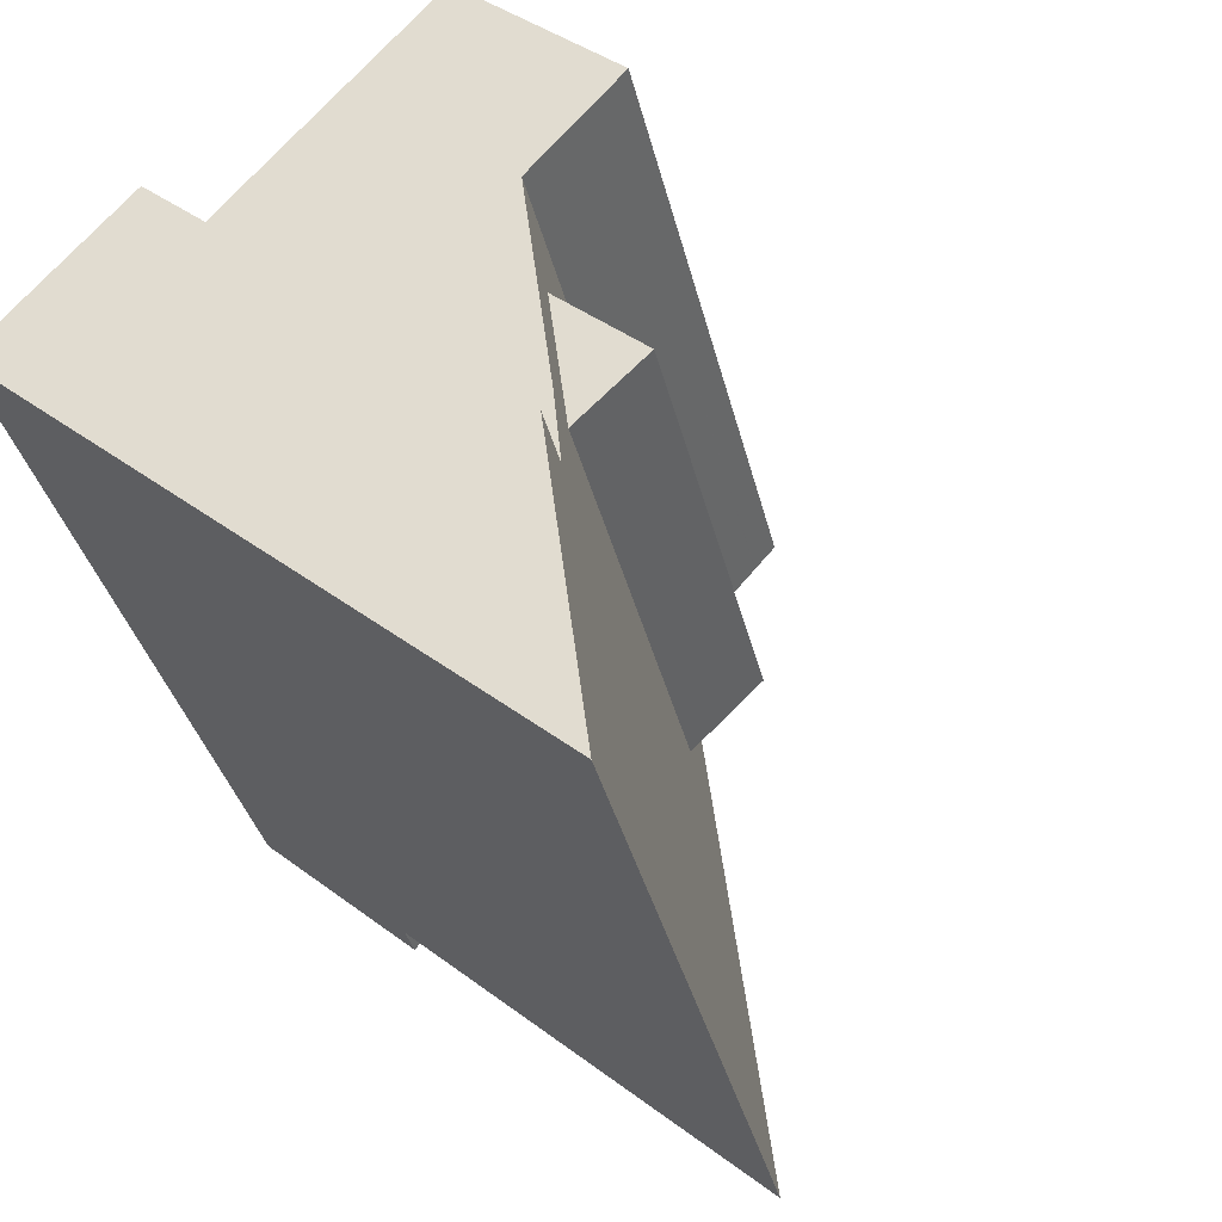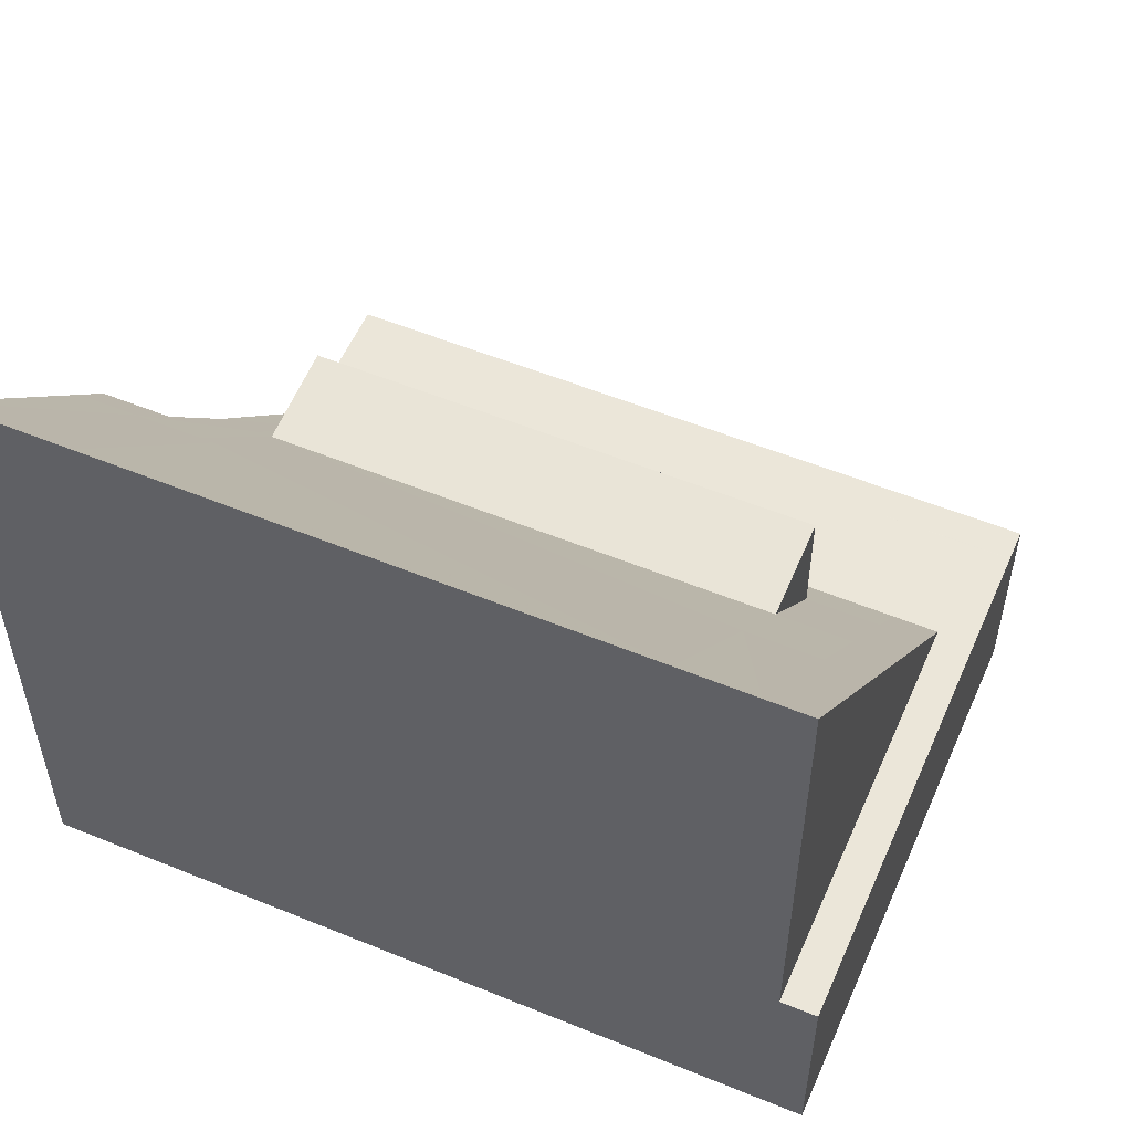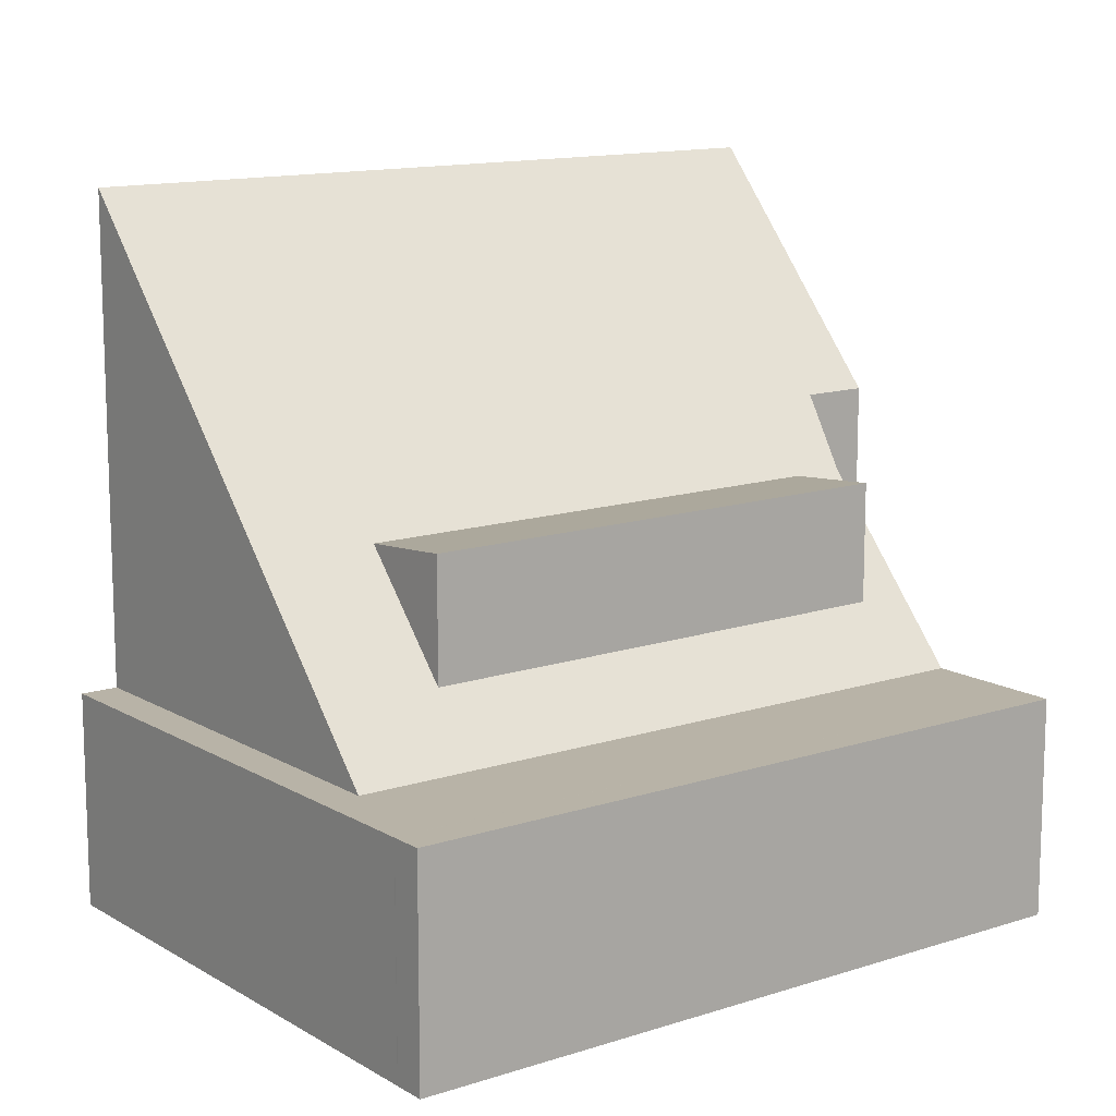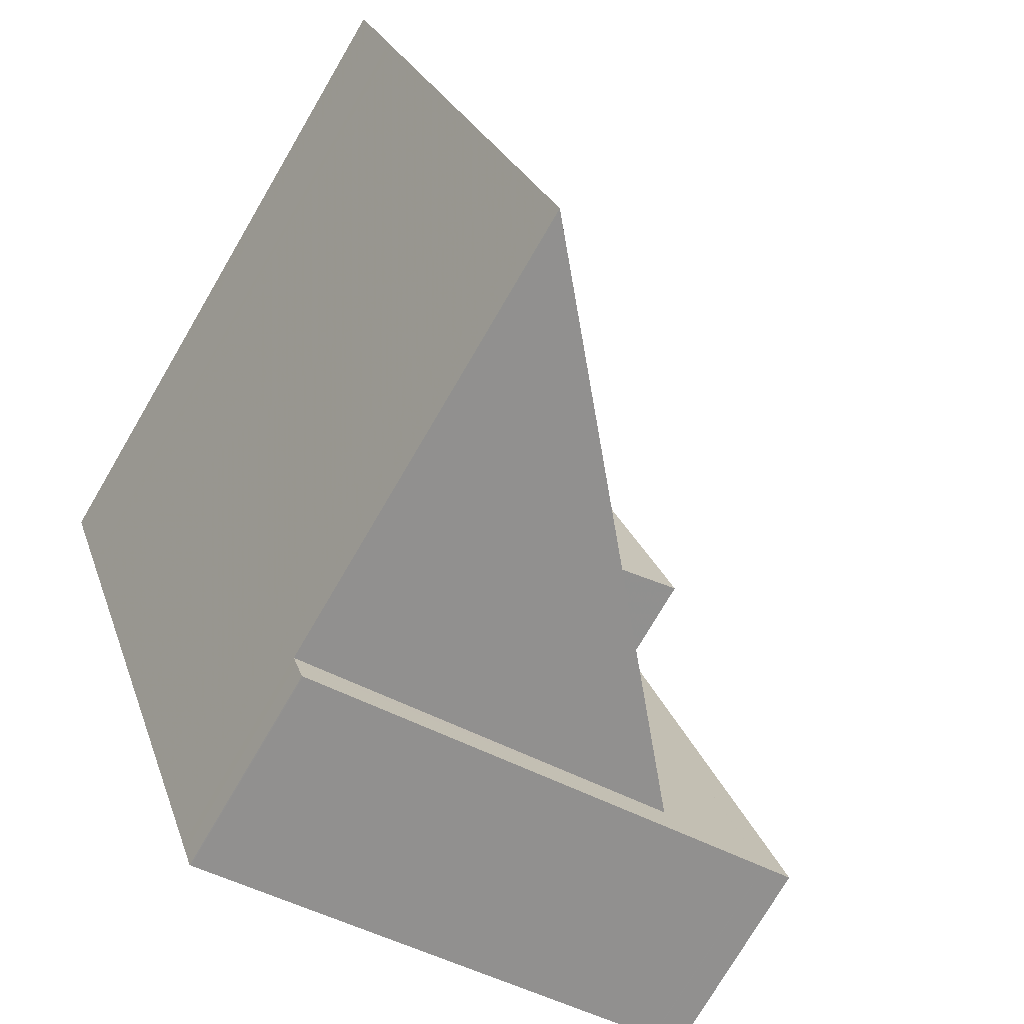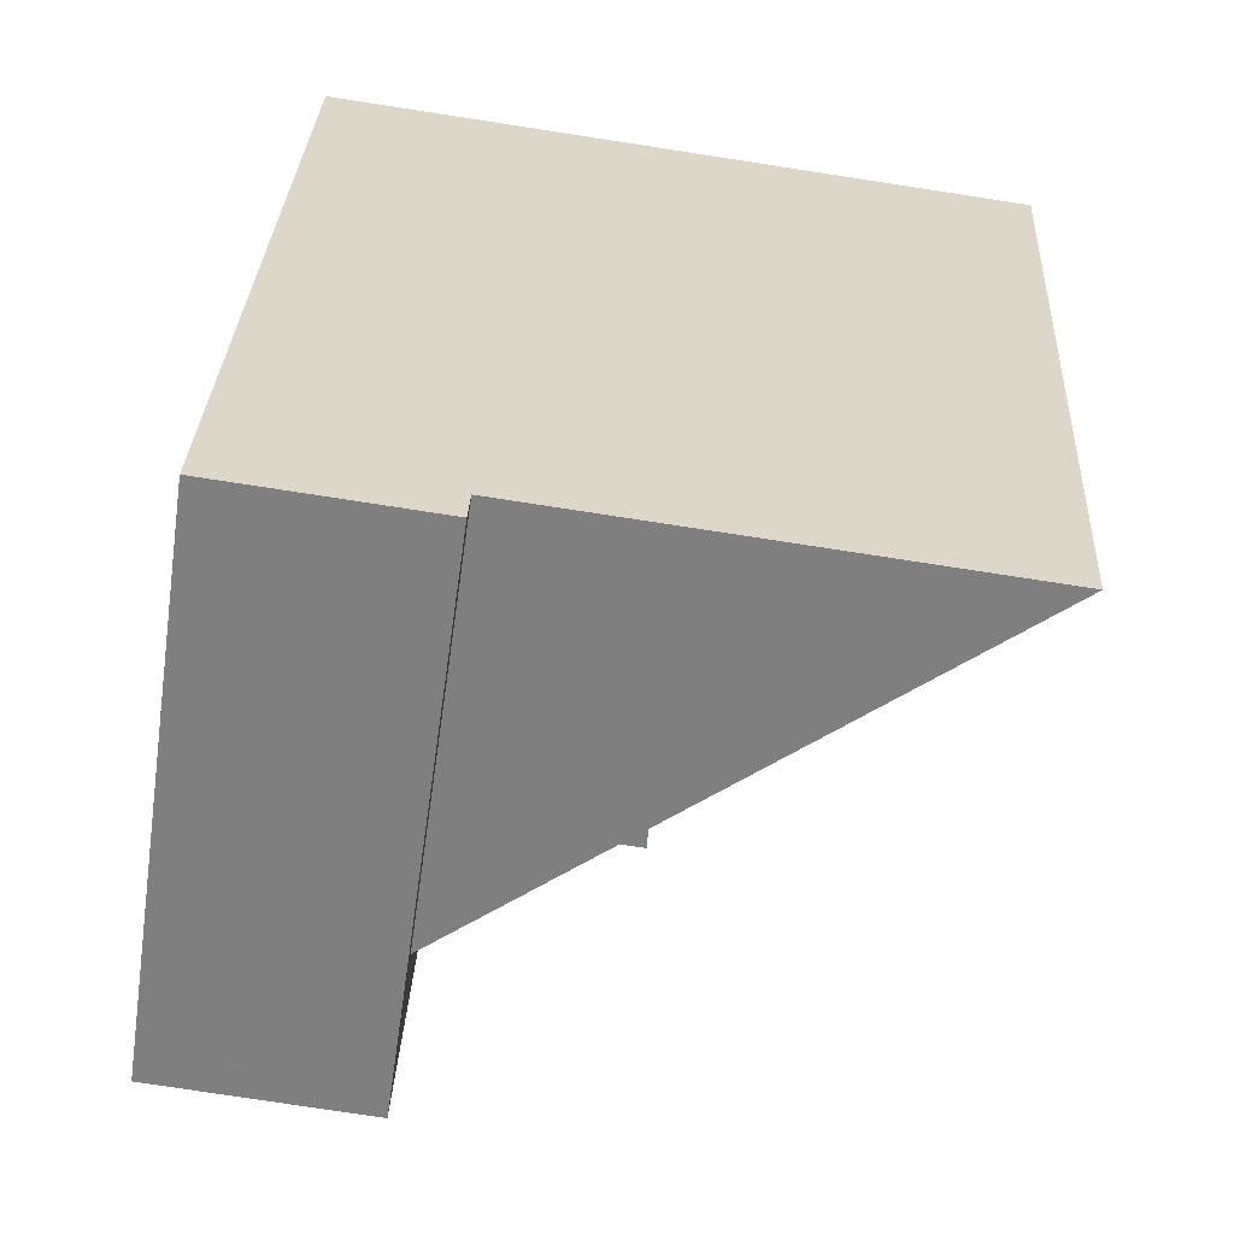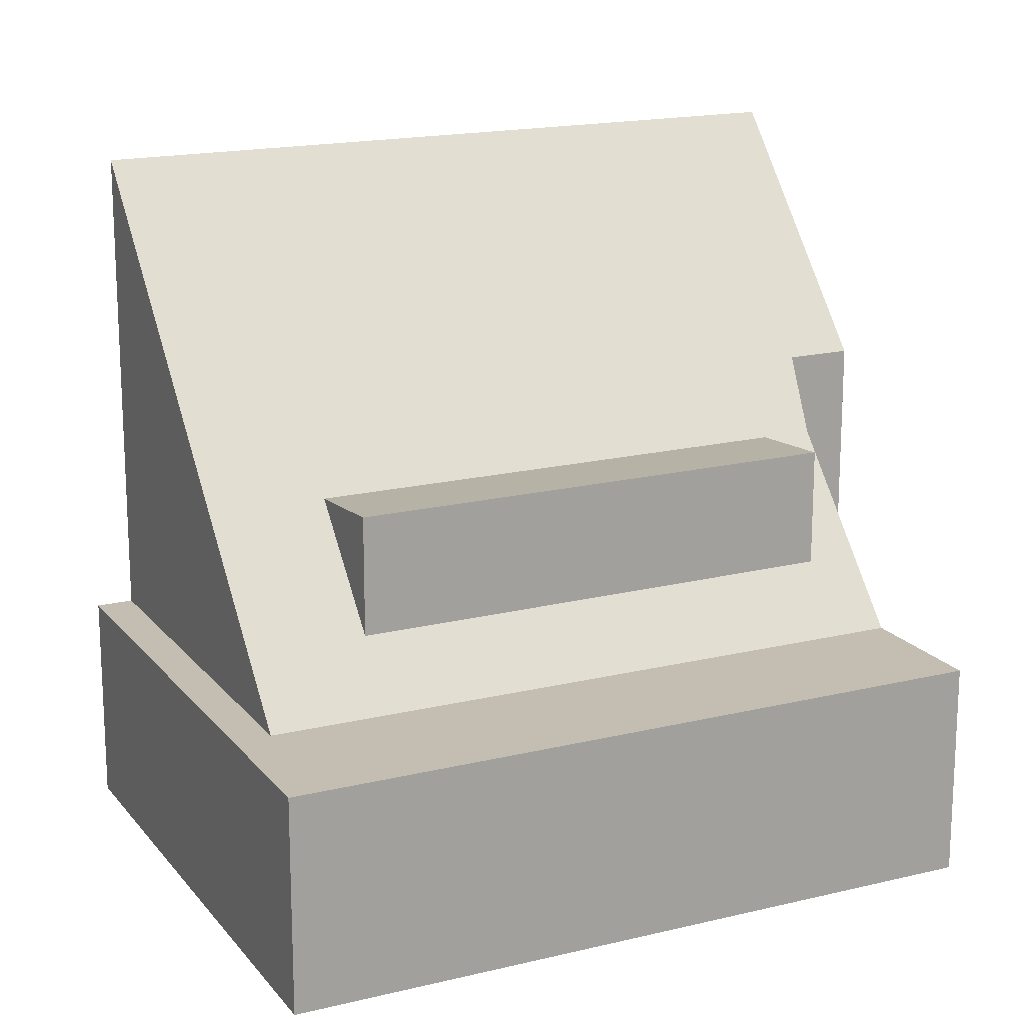
<metadata>
{"format":"obj","ext":"obj","renderer":"f3d","projection":"perspective","resolution":1024,"background":"white","views":[{"elev":41.1,"azim":-47.7,"up":"+Y"},{"elev":55.2,"azim":-47.8,"up":"+Z"},{"elev":12.9,"azim":72.1,"up":"+Z"},{"elev":-75.7,"azim":-30.4,"up":"+Y"},{"elev":-78.7,"azim":-98.7,"up":"+Y"},{"elev":17.3,"azim":83.2,"up":"+Z"}]}
</metadata>
<code>
v -1774 -2540 10.43
v -1771 -2539 6.875
v -1770 -2540 6.873
v -1762 -2549 3.226
v -1770 -2552 3.202
v -1765 -2539 3.242
v -1767 -2539 3.236
v -1769 -2540 5.862
v -1773 -2541 10.42
v -1770 -2540 6.873
v -1773 -2542 10.42
v -1769 -2541 5.86
v -1767 -2539 3.236
v -1764 -2550 3.22
v -1770 -2551 10.42
v -1770 -2551 3.203
v -1764 -2549 3.221
v -1770 -2551 5.471
v -1766 -2550 5.832
v -1769 -2541 5.86
v -1767 -2548 5.837
v -1767 -2540 3.235
v -1765 -2539 3.241
v -1767 -2540 3.235
v -1765 -2539 3.241
v -1765 -2539 3.241
v -1762 -2549 3.226
v -1765 -2549 3.219
v -1765 -2549 4.148
v -1768 -2540 4.199
v -1768 -2540 5.991
v -1768 -2540 4.197
v -1765 -2548 5.97
v -1765 -2548 4.157
v -1768 -2540 4.202
v -1764 -2550 3.218
v -1762 -2548 3.227
v -1764 -2549 3.221
v -1766 -2550 5.832
v -1765 -2549 4.148
v -1765 -2549 3.219
v -1764 -2549 3.221
v -1770 -2551 10.42
v -1762 -2548 3.227
v -1770 -2551 3.203
v -1770 -2551 10.4
v -1770 -2551 3.203
v -1773 -2542 10.4
v -1770 -2551 10.4
v -1770 -2552 3.202
v -1770 -2551 3.203
v -1770 -2551 5.472
v -1774 -2540 10.41
v -1773 -2541 10.4
v -1767 -2540 3.234
v -1765 -2539 3.24
v -1769 -2541 5.86
v -1768 -2540 5.991
v -1768 -2540 4.197
v -1768 -2540 5.991
v -1768 -2540 4.197
v -1769 -2541 5.86
v -1767 -2540 3.234
v -1773 -2542 10.4
v -1773 -2542 10.42
v -1765 -2539 3.241
v -1762 -2549 3.226
v -1765 -2540 3.239
v -1762 -2549 3.225
v -1765 -2539 3.239
v -1766 -2539 3.24
v -1766 -2540 3.237
v -1763 -2549 3.224
v -1763 -2549 3.223
v -1766 -2539 3.238
v -1766 -2540 3.237
v -1767 -2550 7.453
v -1767 -2550 3.21
v -1767 -2551 3.21
v -1767 -2550 3.21
v -1770 -2541 7.461
v -1770 -2541 7.461
v -1767 -2550 7.453
v -1771 -2539 7.463
v -1771 -2540 7.462
v -1767 -2550 5.704
v -1763 -2547 3.228
v -1762 -2549 3.226
v -1762 -2549 3.225
v -1765 -2540 3.239
v -1766 -2539 3.24
v -1765 -2539 3.239
v -1767 -2548 5.837
v -1765 -2548 5.97
v -1764 -2547 3.224
v -1762 -2547 3.23
v -1762 -2547 3.23
v -1765 -2548 4.157
v -1765 -2548 5.97
v -1765 -2548 4.157
v -1767 -2548 5.837
v -1764 -2547 3.224
v -1770 -2549 10.4
v -1770 -2549 10.42
v -1768 -2549 7.455
v -1763 -2547 3.226
v -1763 -2547 3.228
v -1763 -2547 3.228
v -1762 -2549 3.226
v -1762 -2549 3.226
v -1764 -2549 3.219
v -1764 -2549 3.221
v -1762 -2549 3.227
v -1762 -2548 3.227
v -1767 -2550 3.21
v -1770 -2551 3.203
v -1770 -2551 3.203
v -1763 -2549 3.224
v -1762 -2548 3.227
v -1762 -2548 3.227
v -1764 -2548 3.222
v -1762 -2548 3.228
v -1762 -2548 3.228
v -1763 -2548 3.225
v -1766 -2549 5.834
v -1765 -2549 4.151
v -1764 -2548 3.222
v -1770 -2550 10.42
v -1770 -2550 10.4
v -1768 -2550 7.454
v -1774 -2540 10.41
v -1774 -2540 10.43
v -1774 -2540 0
v -1774 -2540 -1.776e-15
v -1770 -2540 6.873
v -1771 -2539 6.875
v -1771 -2539 -8.882e-16
v -1770 -2540 0
v -1769 -2540 5.862
v -1770 -2540 6.873
v -1770 -2540 8.882e-16
v -1769 -2540 0
v -1762 -2549 3.226
v -1762 -2549 3.226
v -1762 -2549 4.441e-16
v -1762 -2549 0
v -1770 -2551 3.203
v -1770 -2552 3.202
v -1770 -2552 0
v -1770 -2551 0
v -1765 -2539 3.241
v -1765 -2539 3.242
v -1765 -2539 4.441e-16
v -1765 -2539 0
v -1768 -2540 4.202
v -1769 -2540 5.862
v -1769 -2540 0
v -1768 -2540 0
v -1774 -2540 10.43
v -1773 -2541 10.42
v -1773 -2541 0
v -1774 -2540 0
v -1770 -2540 6.873
v -1770 -2540 6.873
v -1770 -2540 0
v -1770 -2540 8.882e-16
v -1773 -2541 10.42
v -1773 -2542 10.42
v -1773 -2542 0
v -1773 -2541 0
v -1766 -2539 3.238
v -1767 -2539 3.236
v -1767 -2539 0
v -1766 -2539 0
v -1764 -2550 3.218
v -1764 -2550 3.22
v -1764 -2550 0
v -1764 -2550 0
v -1765 -2539 3.241
v -1765 -2539 3.241
v -1765 -2539 0
v -1765 -2539 0
v -1765 -2539 3.242
v -1765 -2539 3.241
v -1765 -2539 0
v -1765 -2539 4.441e-16
v -1762 -2549 3.225
v -1762 -2549 3.226
v -1762 -2549 0
v -1762 -2549 0
v -1767 -2539 3.236
v -1768 -2540 4.202
v -1768 -2540 0
v -1767 -2539 0
v -1767 -2551 3.21
v -1764 -2550 3.218
v -1764 -2550 0
v -1767 -2551 0
v -1770 -2550 10.42
v -1770 -2551 10.42
v -1770 -2551 0
v -1770 -2550 0
v -1762 -2548 3.227
v -1762 -2548 3.227
v -1762 -2548 0
v -1762 -2548 -4.441e-16
v -1770 -2552 3.202
v -1770 -2552 3.202
v -1770 -2552 4.441e-16
v -1770 -2552 0
v -1771 -2539 7.463
v -1774 -2540 10.41
v -1774 -2540 -1.776e-15
v -1771 -2539 8.882e-16
v -1773 -2542 10.42
v -1773 -2542 10.42
v -1773 -2542 0
v -1773 -2542 0
v -1762 -2547 3.23
v -1765 -2539 3.241
v -1765 -2539 0
v -1762 -2547 0
v -1763 -2549 3.223
v -1762 -2549 3.225
v -1762 -2549 0
v -1763 -2549 4.441e-16
v -1765 -2539 3.241
v -1766 -2539 3.24
v -1766 -2539 0
v -1765 -2539 0
v -1764 -2550 3.22
v -1763 -2549 3.223
v -1763 -2549 4.441e-16
v -1764 -2550 0
v -1766 -2539 3.24
v -1766 -2539 3.238
v -1766 -2539 0
v -1766 -2539 0
v -1770 -2552 3.202
v -1767 -2551 3.21
v -1767 -2551 0
v -1770 -2552 4.441e-16
v -1771 -2539 6.875
v -1771 -2539 7.463
v -1771 -2539 8.882e-16
v -1771 -2539 -8.882e-16
v -1762 -2549 3.225
v -1762 -2549 3.225
v -1762 -2549 0
v -1762 -2549 0
v -1766 -2539 3.24
v -1766 -2539 3.24
v -1766 -2539 0
v -1766 -2539 0
v -1762 -2548 3.228
v -1762 -2547 3.23
v -1762 -2547 0
v -1762 -2548 0
v -1773 -2542 10.42
v -1770 -2549 10.42
v -1770 -2549 -1.776e-15
v -1773 -2542 0
v -1762 -2549 3.226
v -1762 -2548 3.227
v -1762 -2548 -4.441e-16
v -1762 -2549 4.441e-16
v -1770 -2551 3.203
v -1770 -2551 3.203
v -1770 -2551 0
v -1770 -2551 0
v -1762 -2548 3.227
v -1762 -2548 3.228
v -1762 -2548 0
v -1762 -2548 0
v -1770 -2549 10.42
v -1770 -2550 10.42
v -1770 -2550 0
v -1770 -2549 -1.776e-15
v -1762 -2549 0
v -1770 -2552 0
v -1774 -2540 0
v -1771 -2539 0
v -1770 -2540 0
v -1765 -2539 0
f 86 19 77
f 54 9 1 53
f 48 11 9 54
f 26 6 23 25
f 78 28 29 19 86
f 35 7 22 30
f 123 96 97 122
f 71 26 25 70
f 120 87 119
f 31 20 32
f 33 21 34
f 28 17 29
f 30 12 8 35
f 110 89 69 109
f 62 12 30 61
f 112 14 36 111
f 61 30 22 63
f 65 11 48 64
f 114 4 27 113
f 111 36 79 115
f 82 64 48 81
f 117 50 5 116
f 46 15 18 52
f 85 54 53 84
f 81 48 54 85
f 52 18 16 47
f 70 25 56 68
f 99 60 59 98
f 100 61 63 102
f 104 65 64 103
f 103 64 82 105
f 56 25 23 66
f 121 95 106 124
f 118 74 14 112
f 76 24 13 75
f 72 55 24 76
f 124 106 107 87 120
f 109 69 74 118
f 92 76 75 91
f 90 72 76 92
f 115 79 50 117
f 81 12 62 82
f 84 2 10 85
f 85 10 3 8 12 81
f 77 46 52 86
f 86 52 47 78
f 105 82 62 101
f 119 87 108 96 123
f 113 27 89 110
f 108 87 107
f 91 71 70 92
f 92 70 68 90
f 93 57 58 94
f 96 56 66 97
f 126 40 39 125
f 127 42 40 126
f 129 49 43 128
f 130 83 49 129
f 95 55 72 106
f 106 72 90 107
f 125 39 83 130
f 108 68 56 96
f 107 90 68 108
f 109 67 88 110
f 111 41 38 112
f 113 37 44 114
f 115 80 41 111
f 116 45 51 117
f 112 38 73 118
f 118 73 67 109
f 117 51 80 115
f 110 88 37 113
f 119 88 67 120
f 122 44 37 123
f 124 73 38 121
f 120 67 73 124
f 123 37 88 119
f 125 101 100 126
f 126 100 102 127
f 128 104 103 129
f 129 103 105 130
f 130 105 101 125
f 132 133 134 131
f 136 137 138 135
f 140 141 142 139
f 144 145 146 143
f 148 149 150 147
f 152 153 154 151
f 156 157 158 155
f 160 161 162 159
f 164 165 166 163
f 168 169 170 167
f 172 173 174 171
f 176 177 178 175
f 180 181 182 179
f 184 185 186 183
f 188 189 190 187
f 192 193 194 191
f 196 197 198 195
f 200 201 202 199
f 204 205 206 203
f 208 209 210 207
f 212 213 214 211
f 216 217 218 215
f 220 221 222 219
f 224 225 226 223
f 228 229 230 227
f 232 233 234 231
f 236 237 238 235
f 240 241 242 239
f 244 245 246 243
f 248 249 250 247
f 252 253 254 251
f 256 257 258 255
f 260 261 262 259
f 264 265 266 263
f 268 269 270 267
f 272 273 274 271
f 276 277 278 275
f 280 281 282 283 284 279

</code>
